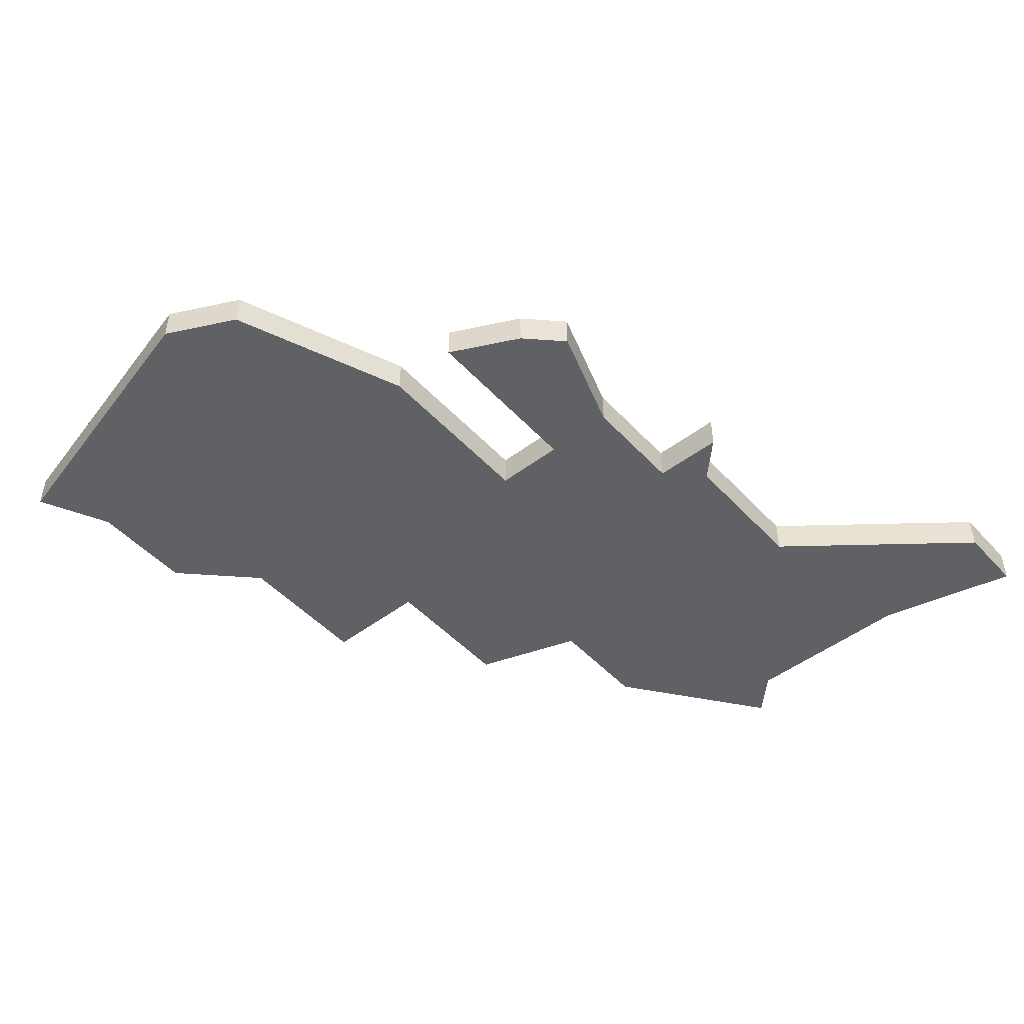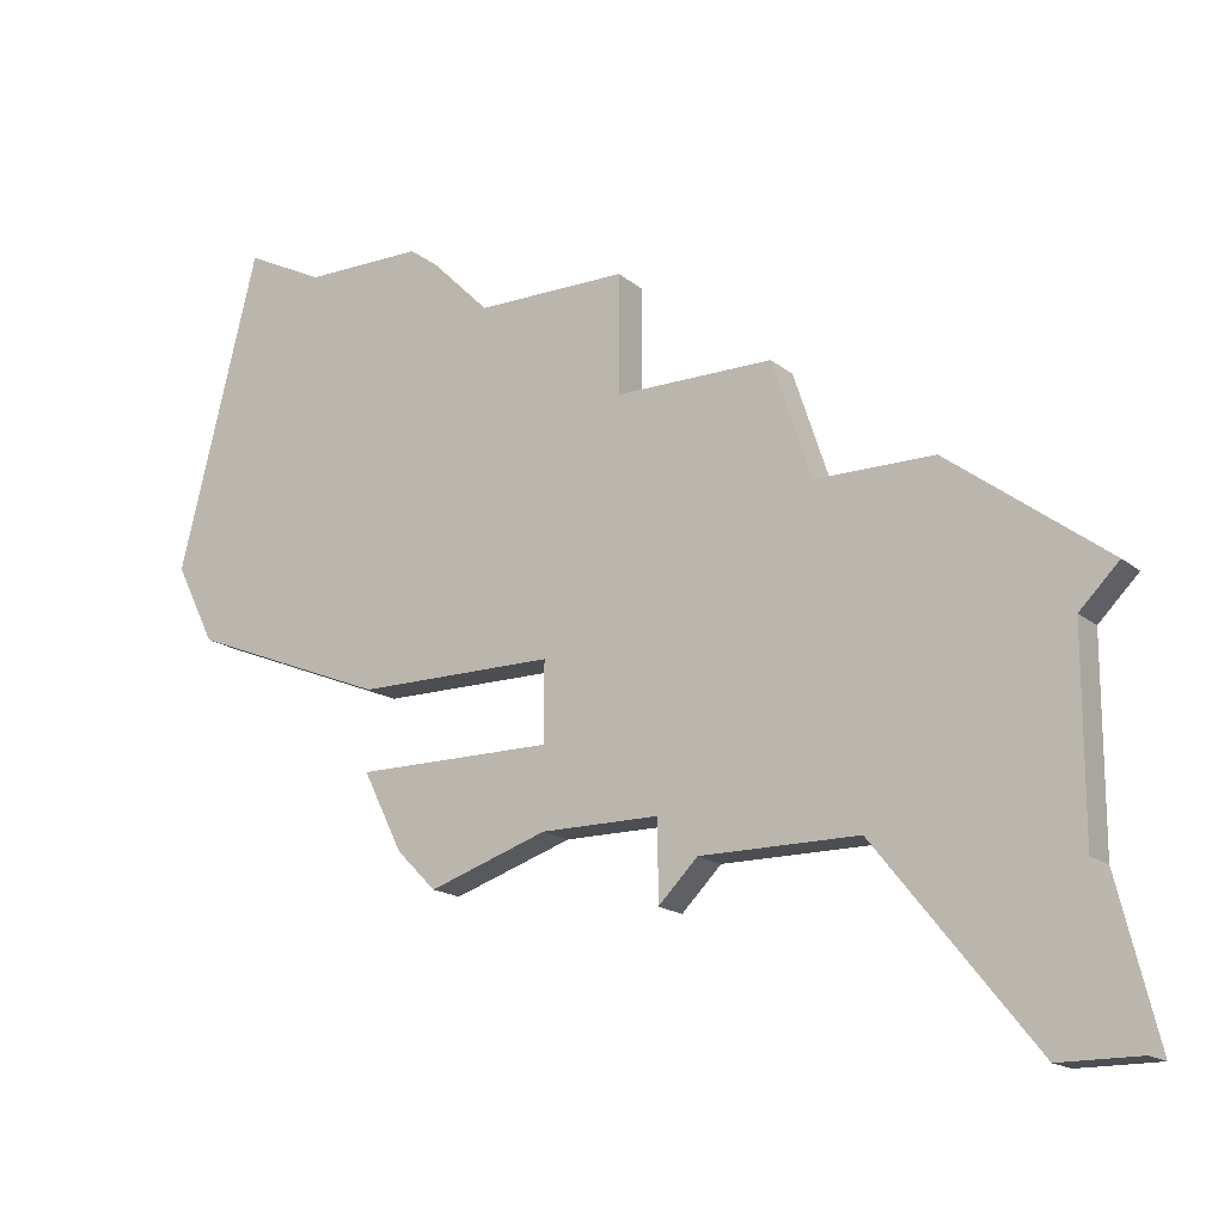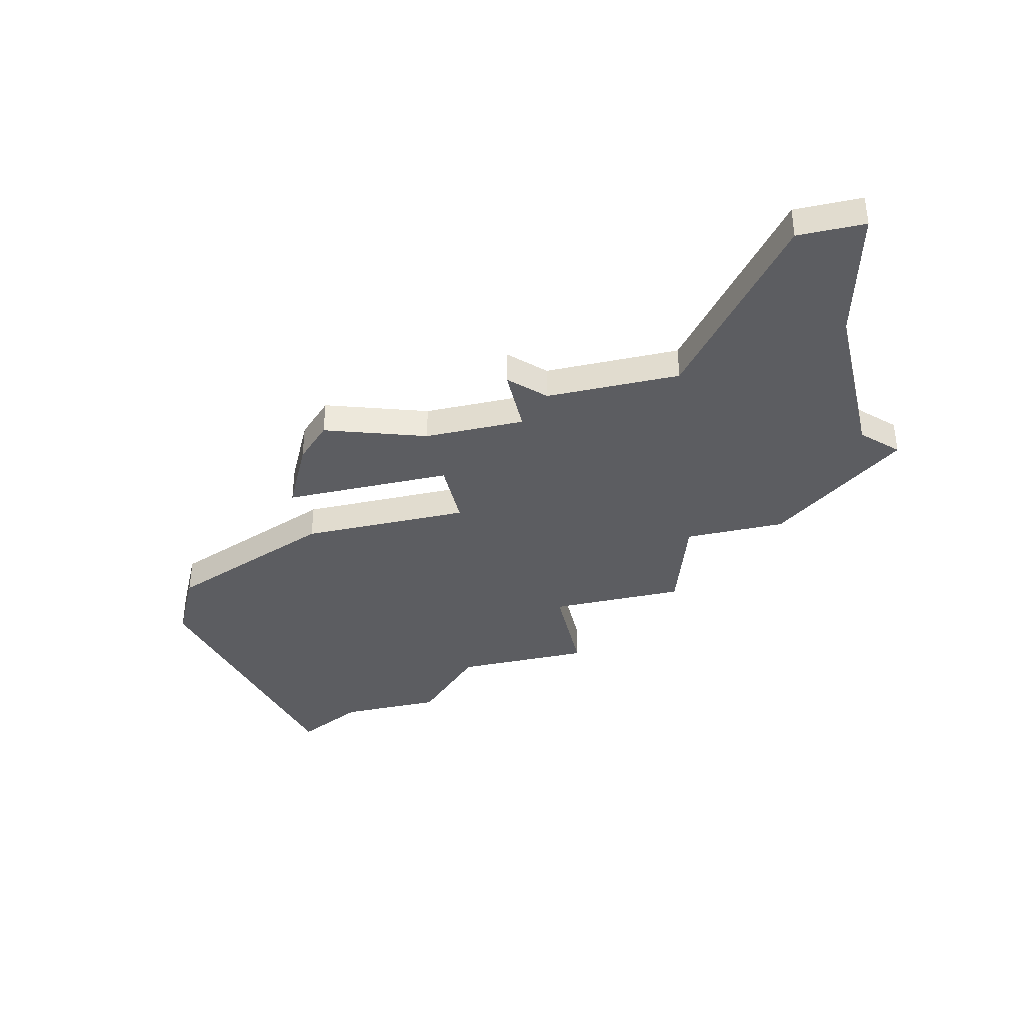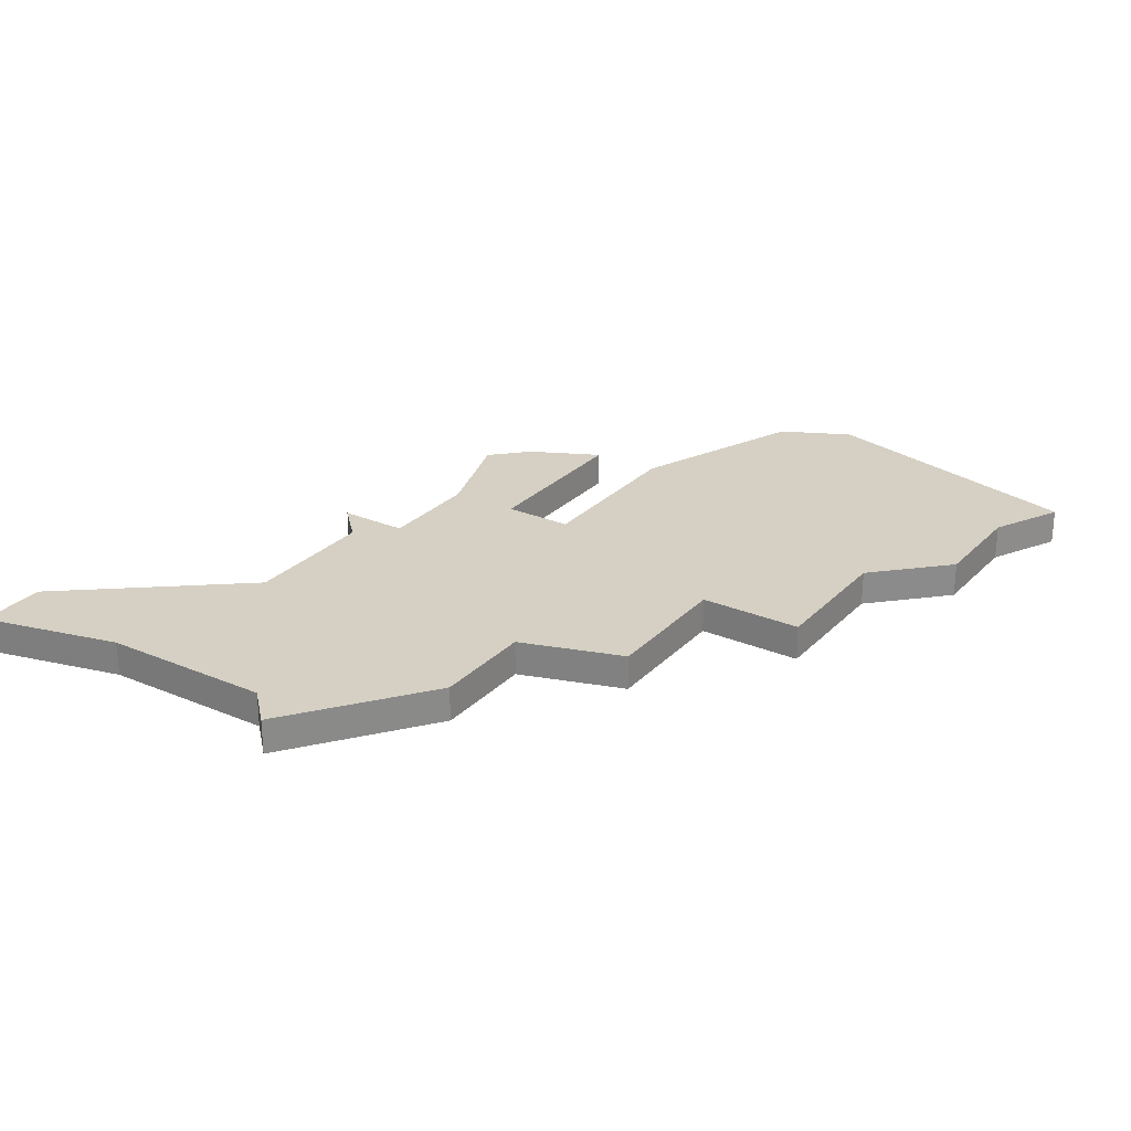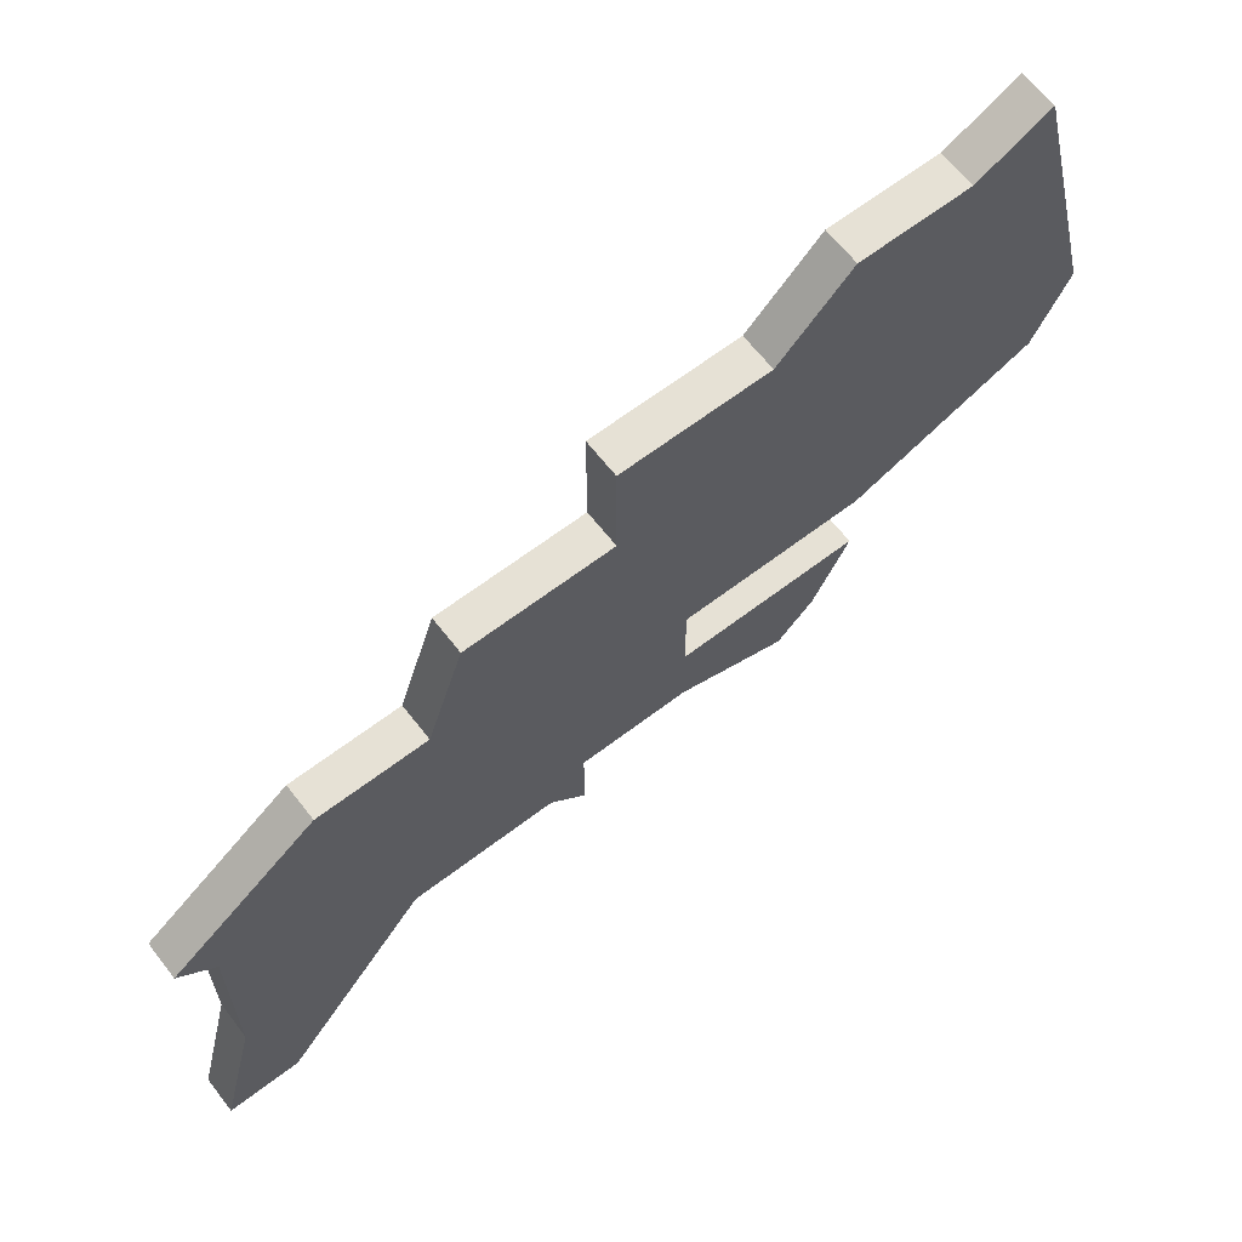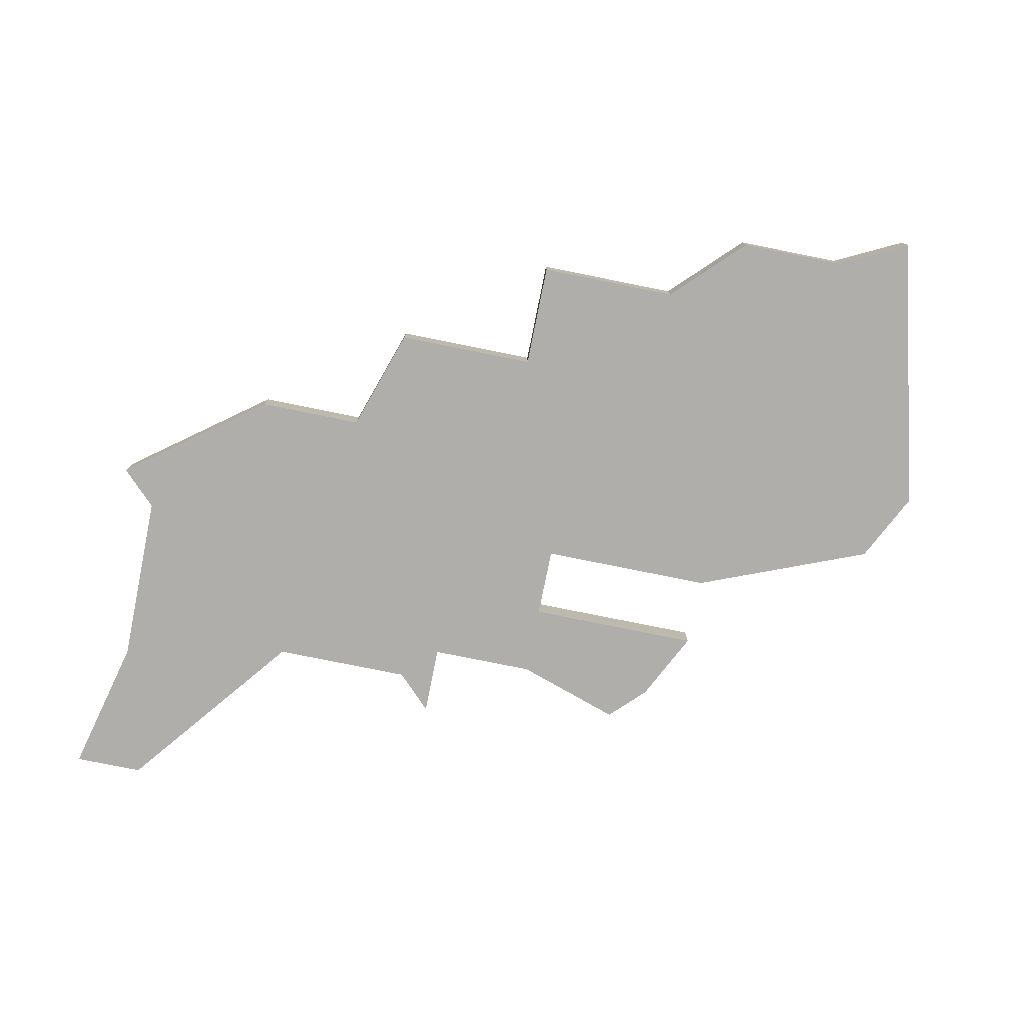
<metadata>
{"format":"obj","ext":"obj","renderer":"f3d","projection":"perspective","resolution":1024,"background":"white","views":[{"elev":-48.2,"azim":-49.7,"up":"+Z"},{"elev":-16.6,"azim":32.5,"up":"+Y"},{"elev":-37.1,"azim":13.3,"up":"+Z"},{"elev":26.3,"azim":123.5,"up":"+Z"},{"elev":64.1,"azim":142.3,"up":"+Y"},{"elev":-77.7,"azim":168.6,"up":"+Z"}]}
</metadata>
<code>
v 3158 -750 0
v 3157 -754 0
v 3158 -756 0
v 3163 -758 0
v 3168 -758 0
v 3168 -760 0
v 3163 -760 0
v 3164 -762 0
v 3165 -763 0
v 3168 -762 0
v 3171 -762 0
v 3171 -764 0
v 3172 -763 0
v 3176 -763 0
v 3180 -768 0
v 3182 -768 0
v 3181 -764 0
v 3181 -759 0
v 3182 -758 0
v 3178 -755 0
v 3175 -755 0
v 3174 -752 0
v 3170 -752 0
v 3170 -749 0
v 3166 -749 0
v 3164 -747 0
v 3161 -747 0
v 3159 -746 0
v 3158 -750 1
v 3157 -754 1
v 3158 -756 1
v 3163 -758 1
v 3168 -758 1
v 3168 -760 1
v 3163 -760 1
v 3164 -762 1
v 3165 -763 1
v 3168 -762 1
v 3171 -762 1
v 3171 -764 1
v 3172 -763 1
v 3176 -763 1
v 3180 -768 1
v 3182 -768 1
v 3181 -764 1
v 3181 -759 1
v 3182 -758 1
v 3178 -755 1
v 3175 -755 1
v 3174 -752 1
v 3170 -752 1
v 3170 -749 1
v 3166 -749 1
v 3164 -747 1
v 3161 -747 1
v 3159 -746 1
f 3 2 1
f 5 4 3
f 8 7 6
f 10 9 8
f 13 12 11
f 16 15 14
f 20 19 18
f 23 22 21
f 25 24 23
f 27 26 25
f 1 28 27
f 5 3 1
f 10 8 6
f 14 13 11
f 17 16 14
f 20 18 17
f 27 25 23
f 5 1 27
f 11 10 6
f 20 17 14
f 27 23 21
f 11 6 5
f 20 14 11
f 5 27 21
f 20 11 5
f 5 21 20
f 29 30 31
f 31 32 33
f 34 35 36
f 36 37 38
f 39 40 41
f 42 43 44
f 46 47 48
f 49 50 51
f 51 52 53
f 53 54 55
f 55 56 29
f 29 31 33
f 34 36 38
f 39 41 42
f 42 44 45
f 45 46 48
f 51 53 55
f 55 29 33
f 34 38 39
f 42 45 48
f 49 51 55
f 33 34 39
f 39 42 48
f 49 55 33
f 33 39 48
f 48 49 33
f 30 29 2
f 2 29 1
f 31 30 3
f 3 30 2
f 32 31 4
f 4 31 3
f 33 32 5
f 5 32 4
f 34 33 6
f 6 33 5
f 35 34 7
f 7 34 6
f 36 35 8
f 8 35 7
f 37 36 9
f 9 36 8
f 38 37 10
f 10 37 9
f 39 38 11
f 11 38 10
f 40 39 12
f 12 39 11
f 41 40 13
f 13 40 12
f 42 41 14
f 14 41 13
f 43 42 15
f 15 42 14
f 44 43 16
f 16 43 15
f 45 44 17
f 17 44 16
f 46 45 18
f 18 45 17
f 47 46 19
f 19 46 18
f 48 47 20
f 20 47 19
f 49 48 21
f 21 48 20
f 50 49 22
f 22 49 21
f 51 50 23
f 23 50 22
f 52 51 24
f 24 51 23
f 53 52 25
f 25 52 24
f 54 53 26
f 26 53 25
f 55 54 27
f 27 54 26
f 29 56 1
f 1 56 28
f 56 55 28
f 28 55 27

</code>
